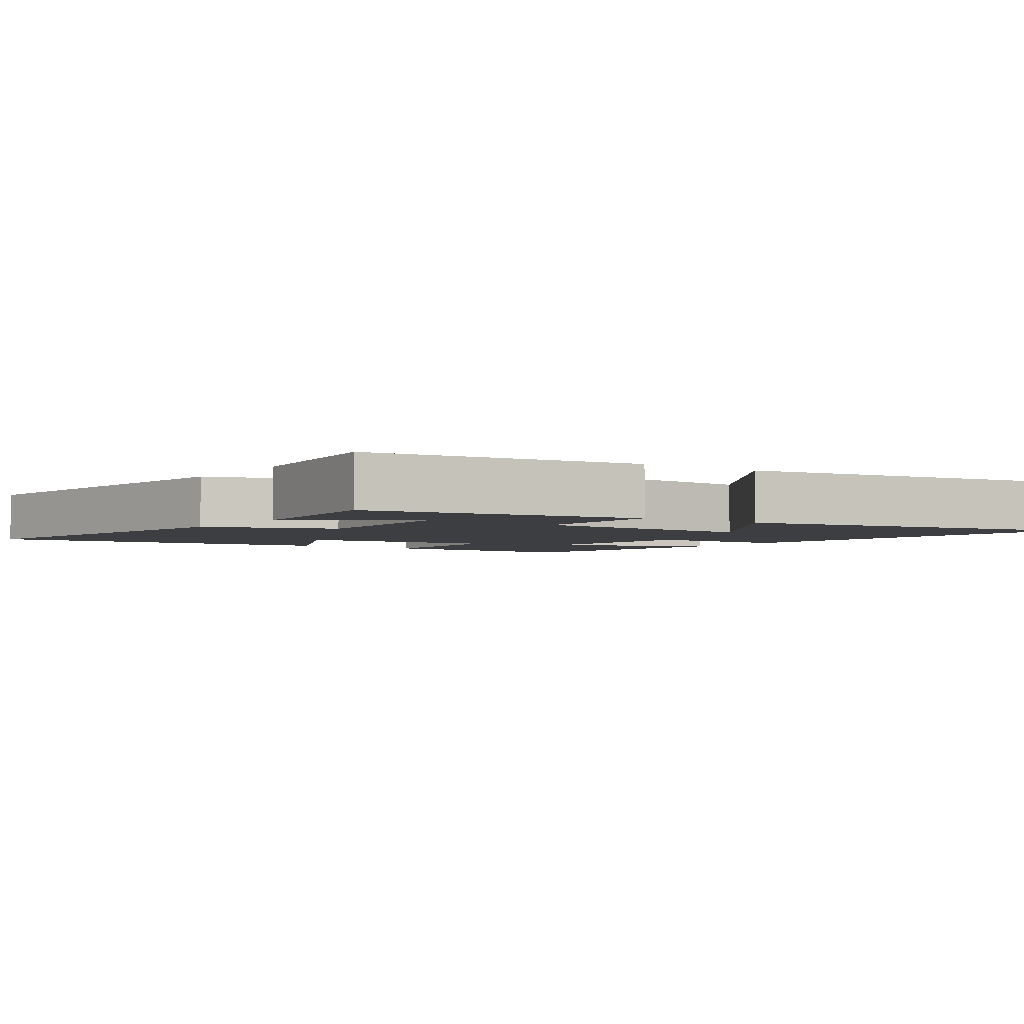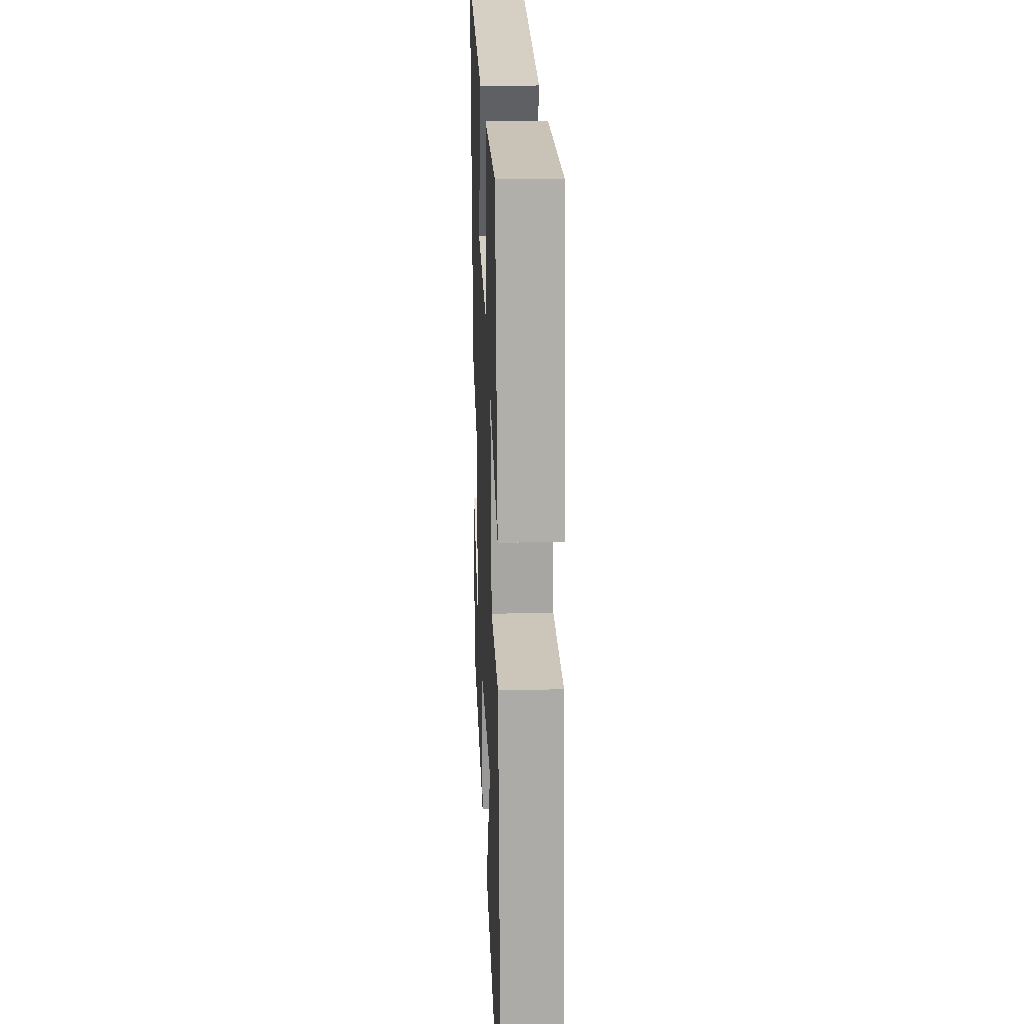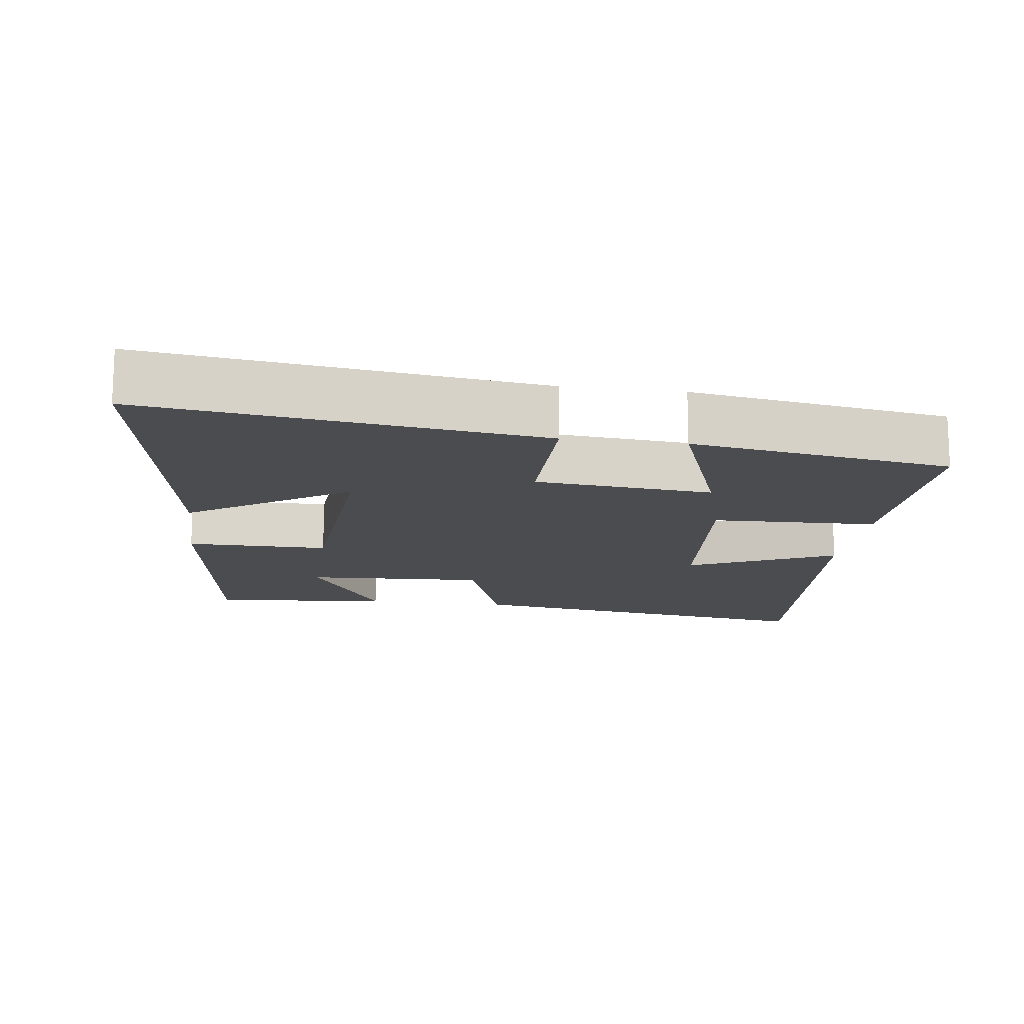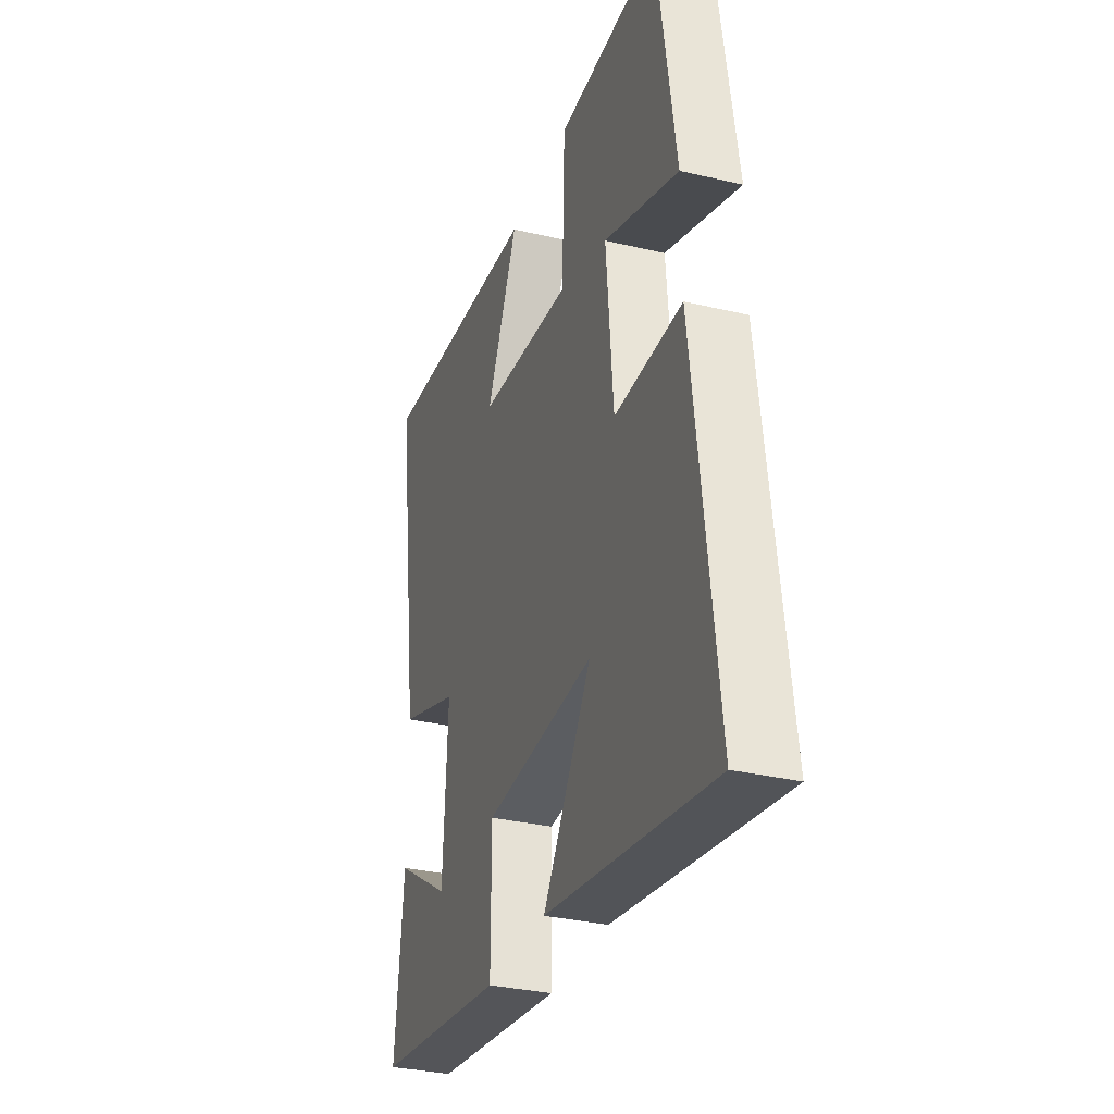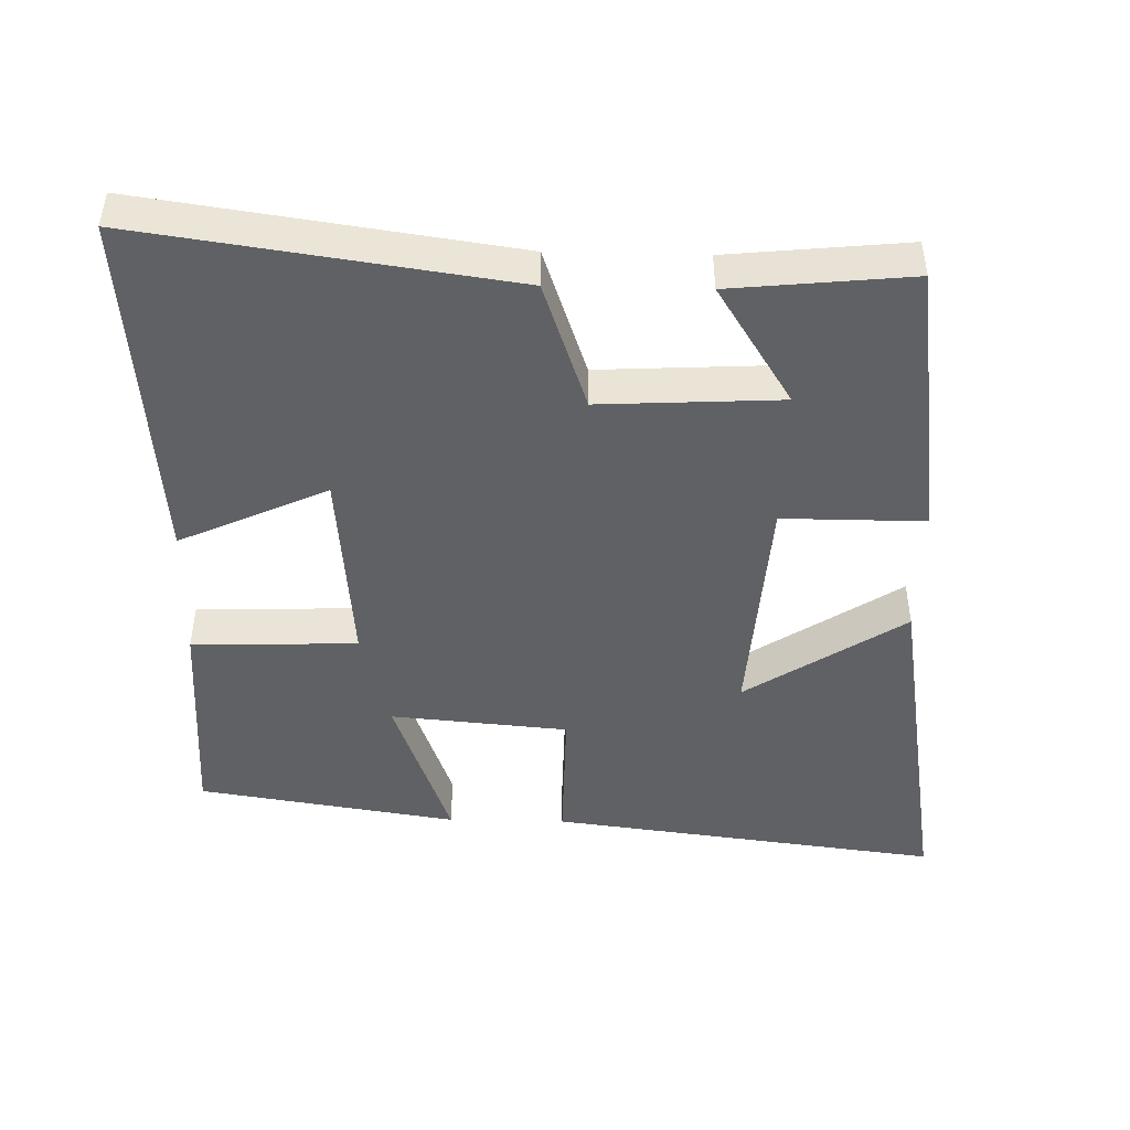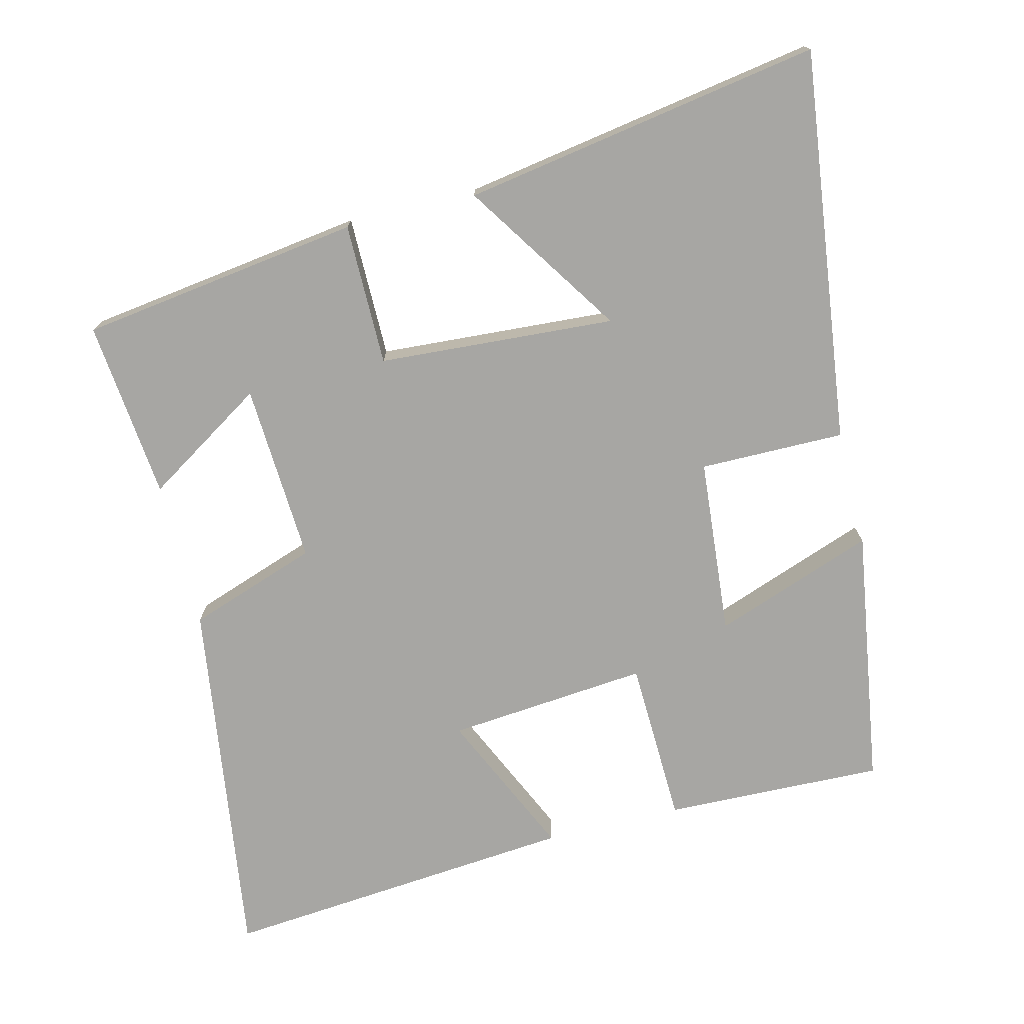
<metadata>
{"format":"obj","ext":"obj","renderer":"f3d","projection":"perspective","resolution":1024,"background":"white","views":[{"elev":-3.3,"azim":145.3,"up":"+Y"},{"elev":21.1,"azim":-92.3,"up":"+Z"},{"elev":-14.8,"azim":-97.8,"up":"+Y"},{"elev":-32.2,"azim":-108.4,"up":"+Z"},{"elev":-46.4,"azim":88.6,"up":"+Y"},{"elev":-74.1,"azim":-166.1,"up":"+Y"}]}
</metadata>
<code>
v -0.443 0.07 0.509
v -0.131 0.07 0.5
v -0.123 0.07 0.265
v 0.163 0.07 0.291
v 0.067 0.07 0.5
v 0.574 0.07 0.545
v 0.5 0.07 0.022
v 0.316 0.07 -0.042
v 0.33 0.07 -0.298
v 0.5 0.07 -0.19
v 0.526 0.07 -0.444
v 0.127 0.07 -0.5
v 0.127 0.07 -0.298
v -0.209 0.07 -0.276
v -0.061 0.07 -0.5
v -0.57 0.07 -0.585
v -0.5 0.07 -0.028
v -0.294 0.07 -0.029
v -0.272 0.07 0.223
v -0.5 0.07 0.14
v -0.443 0 0.509
v -0.131 0 0.5
v -0.123 0 0.265
v 0.163 0 0.291
v 0.067 0 0.5
v 0.574 0 0.545
v 0.5 0 0.022
v 0.316 0 -0.042
v 0.33 0 -0.298
v 0.5 0 -0.19
v 0.526 0 -0.444
v 0.127 0 -0.5
v 0.127 0 -0.298
v -0.209 0 -0.276
v -0.061 0 -0.5
v -0.57 0 -0.585
v -0.5 0 -0.028
v -0.294 0 -0.029
v -0.272 0 0.223
v -0.5 0 0.14
f 19 20 1 2
f 18 19 2 3
f 16 17 18
f 16 18 3 4
f 14 15 16
f 14 16 4
f 13 14 4
f 12 13 4
f 9 10 11 12
f 8 9 12 4
f 6 7 8
f 5 6 8
f 4 5 8
f 22 21 40 39
f 23 22 39 38
f 38 37 36
f 24 23 38 36
f 36 35 34
f 24 36 34
f 24 34 33
f 24 33 32
f 32 31 30 29
f 24 32 29 28
f 28 27 26
f 28 26 25
f 28 25 24
f 1 21 22 2
f 2 22 23 3
f 3 23 24 4
f 4 24 25 5
f 5 25 26 6
f 6 26 27 7
f 7 27 28 8
f 8 28 29 9
f 9 29 30 10
f 10 30 31 11
f 11 31 32 12
f 12 32 33 13
f 13 33 34 14
f 14 34 35 15
f 15 35 36 16
f 16 36 37 17
f 17 37 38 18
f 18 38 39 19
f 19 39 40 20
f 20 40 21 1

</code>
